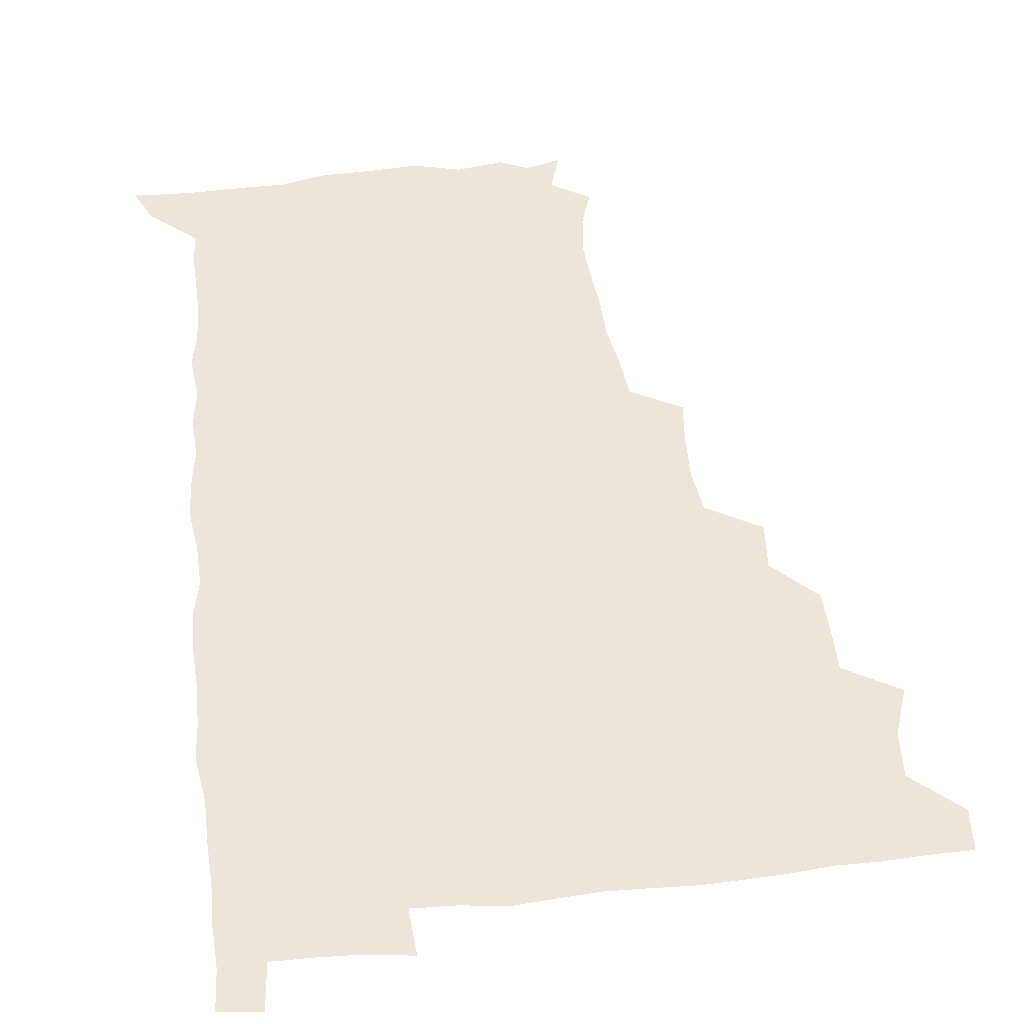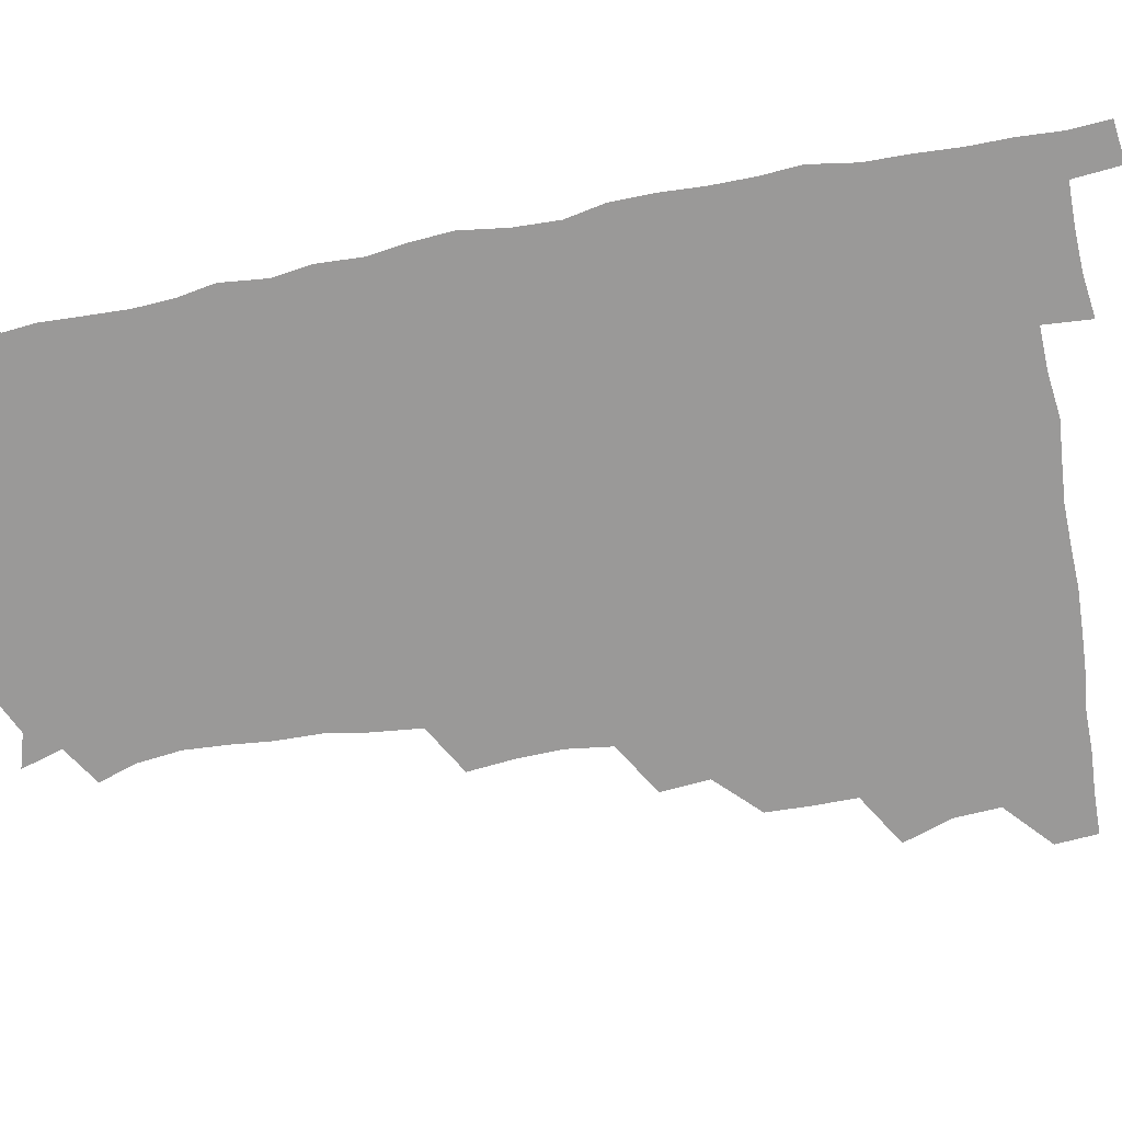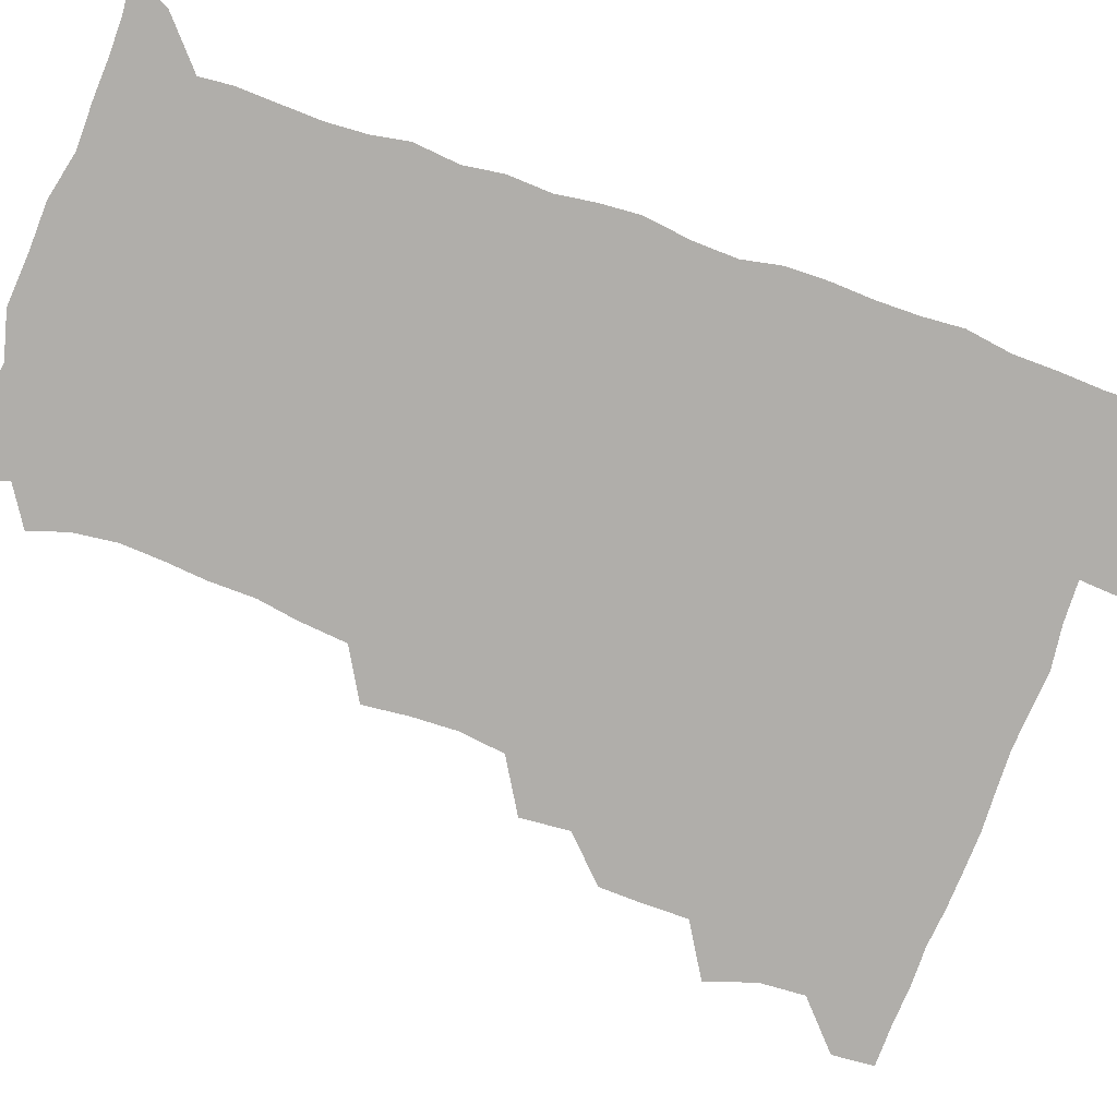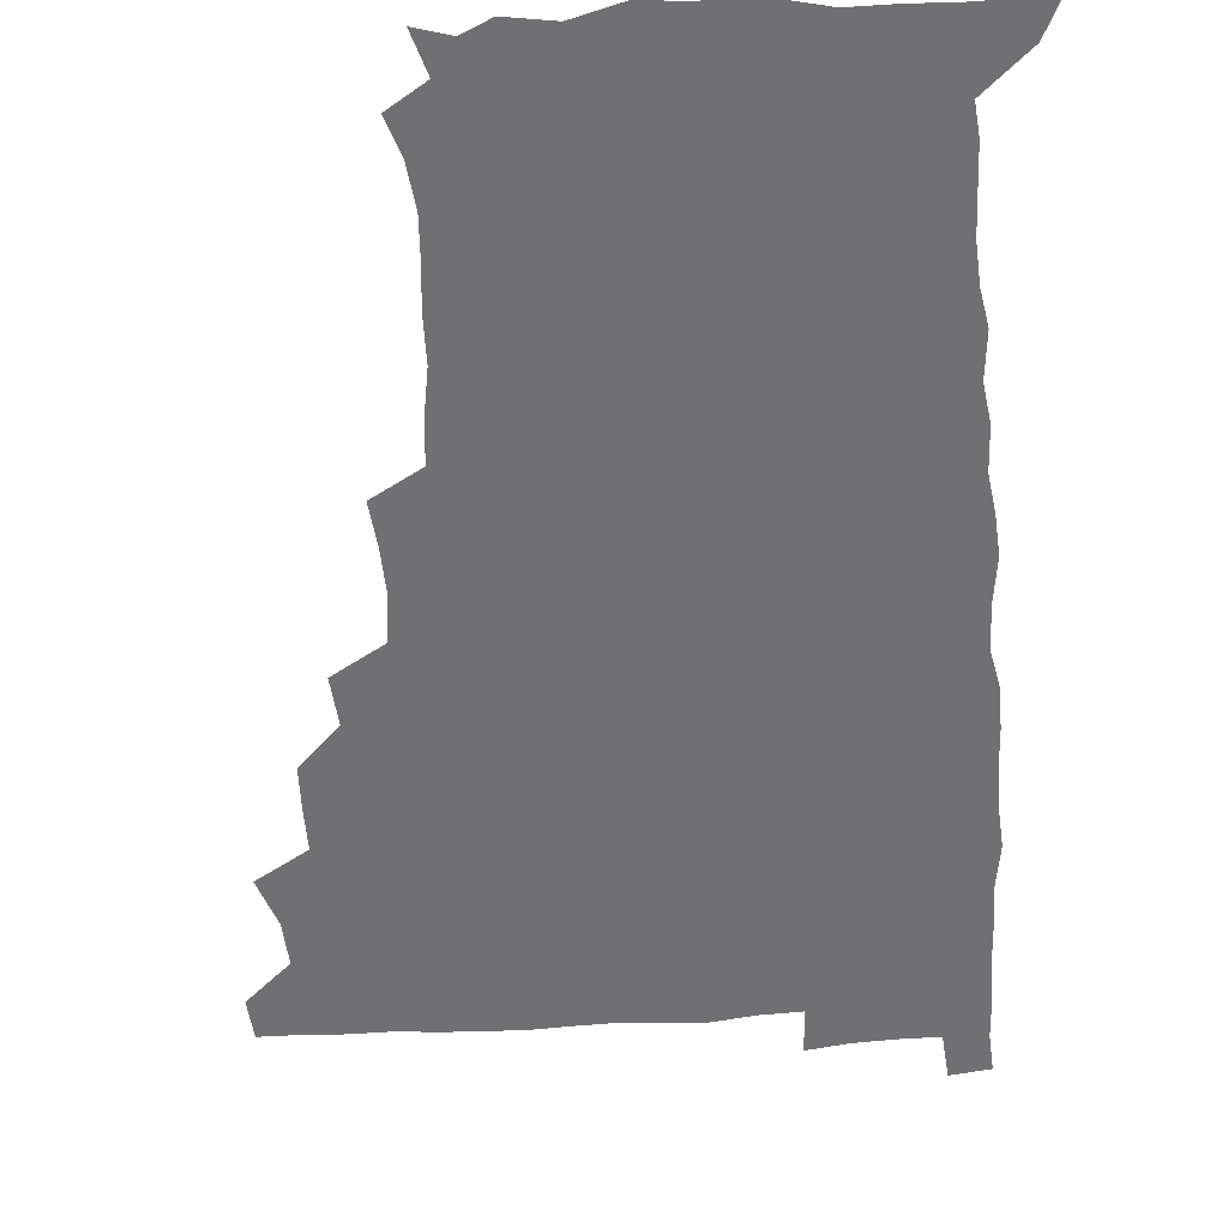
<metadata>
{"format":"obj","ext":"obj","renderer":"f3d","projection":"perspective","resolution":1024,"background":"white","views":[{"elev":47.6,"azim":173.2,"up":"+Z"},{"elev":-69.1,"azim":100.1,"up":"+Z"},{"elev":-77.7,"azim":69.9,"up":"+Z"},{"elev":-55.0,"azim":3.8,"up":"+Z"}]}
</metadata>
<code>
v 479.8 509.7 0
v 481.1 525 0
v 489.2 459.5 0
v 495.5 477.3 0
v 496.6 494.1 0
v 497.1 509.8 0
v 496.5 525.1 0
v 508.6 415.5 0
v 508.3 431.2 0
v 508.5 447.6 0
v 511.7 465.1 0
v 512.3 480 0
v 513.5 495.4 0
v 512.8 510 0
v 511.4 525.8 0
v 522.1 382.1 0
v 523.8 400 0
v 525.6 418.1 0
v 526.6 434.8 0
v 525.6 449.8 0
v 526.8 465.3 0
v 527.4 480.4 0
v 528.5 495.5 0
v 527.5 510.4 0
v 526.6 525.6 0
v 540.7 320.2 0
v 542.5 336.8 0
v 543.3 353.7 0
v 541.3 370.5 0
v 540.7 387.6 0
v 543.3 406.2 0
v 541.1 420 0
v 544.5 438.1 0
v 544 452.2 0
v 543 466.4 0
v 543.4 481.1 0
v 543.4 495.5 0
v 542.6 510 0
v 541.1 526.9 0
v 558.4 199.2 0
v 563.1 213.2 0
v 565.1 229 0
v 564.3 244.7 0
v 563 259.6 0
v 562.8 277 0
v 560.5 291.5 0
v 558.8 309.7 0
v 558.5 327.1 0
v 558.6 343.4 0
v 557.8 358.7 0
v 557.6 375.2 0
v 557.3 391 0
v 557.9 407.2 0
v 557.2 421.8 0
v 558.1 437.3 0
v 558.6 452.4 0
v 558.7 467 0
v 558.4 481.3 0
v 557.8 495.7 0
v 557 510.7 0
v 555.6 527.5 0
v 567.7 175 0
v 572.4 190.2 0
v 571.8 201.7 0
v 578 222.4 0
v 577.9 237.5 0
v 577.4 252.6 0
v 576.8 267.9 0
v 575.4 282.4 0
v 575 299.5 0
v 574.6 316.4 0
v 574.4 332.2 0
v 573.3 346.4 0
v 573 361.9 0
v 572.5 377.1 0
v 572.4 392.5 0
v 573.2 408.5 0
v 573.5 423.5 0
v 573.3 437.8 0
v 573.4 452.7 0
v 573.1 467 0
v 572.6 481.4 0
v 572.5 495.6 0
v 572 510.1 0
v 570.1 527.8 0
v 580.4 178.7 0
v 585 192.1 0
v 587.5 207.9 0
v 591.9 228.3 0
v 591.2 242.6 0
v 591.3 257.6 0
v 590.5 272.4 0
v 588.9 285.5 0
v 588.9 302.4 0
v 588.4 317.4 0
v 588.3 333.2 0
v 588.2 348.7 0
v 587.6 363.3 0
v 587.8 379.4 0
v 587.8 394.4 0
v 587.8 408.8 0
v 588.5 424.6 0
v 587.5 437.8 0
v 588 452.8 0
v 588.4 467.1 0
v 587.2 481.6 0
v 586.9 495.8 0
v 586.5 510.4 0
v 585 527.1 0
v 591 173.8 0
v 601.9 198.8 0
v 604.4 215.9 0
v 604.9 229.7 0
v 603.5 241.4 0
v 604.2 259.6 0
v 603.7 274 0
v 603.6 289.7 0
v 603.1 304.3 0
v 602.8 318.6 0
v 602.5 334.1 0
v 602.6 349.6 0
v 601.9 363.2 0
v 601.9 378.3 0
v 601.7 392.9 0
v 602.3 409.3 0
v 602.2 424 0
v 601.9 437.7 0
v 602.4 452.8 0
v 602.5 467.1 0
v 602.1 481.5 0
v 601.3 496.4 0
v 601.2 510.8 0
v 600.1 526.6 0
v 608.3 176.3 0
v 616.2 199.5 0
v 617.8 215.7 0
v 618.3 231.2 0
v 618.3 245.8 0
v 617.9 259.8 0
v 617.5 274.5 0
v 617.2 289.4 0
v 616.7 303.6 0
v 617.2 321.7 0
v 617 335.3 0
v 616.8 350.3 0
v 616.2 363.3 0
v 616.6 379.5 0
v 616.7 394.6 0
v 616.7 409.5 0
v 616.5 423.6 0
v 616.5 438.2 0
v 617.1 453.5 0
v 616.9 467.3 0
v 617.1 481.5 0
v 617.2 495.7 0
v 616.5 510.3 0
v 614.6 527.5 0
v 625.6 171.7 0
v 630.1 197.7 0
v 631.6 215.9 0
v 632 232.2 0
v 631.8 246.1 0
v 631.8 261.3 0
v 631.5 276.1 0
v 631.4 291 0
v 631.5 305.7 0
v 631.3 319.8 0
v 631 335.1 0
v 630.9 350.2 0
v 631.1 366 0
v 630.9 379.5 0
v 630.9 394.8 0
v 630.9 410.1 0
v 630.9 423.7 0
v 630.9 438.3 0
v 631.2 453 0
v 631.3 467.2 0
v 631.5 481.5 0
v 631.8 495.7 0
v 631 510.7 0
v 628.9 528.5 0
v 644.1 172.9 0
v 645.2 196.7 0
v 645.4 216 0
v 645.6 232 0
v 645.6 245.5 0
v 645.7 261.3 0
v 645.6 274.7 0
v 645.1 290.1 0
v 645.1 307.8 0
v 645.4 320 0
v 645.3 333.8 0
v 645.1 349.9 0
v 645 365.1 0
v 645 380.6 0
v 645.2 394.9 0
v 645.3 409.1 0
v 645.1 424.4 0
v 644.9 439.4 0
v 645.7 452.9 0
v 645.8 467 0
v 646 481.7 0
v 646.2 496 0
v 645.9 510.6 0
v 645.1 526.3 0
v 662.4 173.4 0
v 660.6 196.5 0
v 659.8 214.3 0
v 659.2 231 0
v 660 243.3 0
v 659.1 261 0
v 659.3 275.8 0
v 659.2 290.9 0
v 659.1 306 0
v 659.2 320.5 0
v 659.3 334.4 0
v 659 351 0
v 659.1 365.3 0
v 659.9 378.5 0
v 659.2 394.7 0
v 659.7 408.8 0
v 659.7 423.7 0
v 660.5 437.7 0
v 660 453.1 0
v 660.2 467.4 0
v 660.4 481.6 0
v 660.5 496.2 0
v 660.7 510.6 0
v 660.6 525.7 0
v 659.5 542.9 0
v 679.9 177.2 0
v 675.8 196.1 0
v 673.8 214.1 0
v 673.2 229.7 0
v 673.5 244 0
v 673.2 259.2 0
v 672.8 275.5 0
v 673.2 289.5 0
v 672.5 306.2 0
v 672.9 320.2 0
v 672.8 335.5 0
v 673.6 349.2 0
v 673.2 364.4 0
v 673.7 378.6 0
v 674.9 392.2 0
v 674.1 408 0
v 674.1 423.2 0
v 674.6 437.5 0
v 673.7 453.7 0
v 674.5 467.4 0
v 674.8 481.8 0
v 675.1 496.3 0
v 675.3 510.7 0
v 675.3 525.6 0
v 675.2 540.7 0
v 696.7 177.2 0
v 690.9 195 0
v 688 212 0
v 687 227.9 0
v 687.3 242 0
v 687 257.7 0
v 687.2 272.5 0
v 687.4 287.6 0
v 687.4 302.7 0
v 686.5 319.2 0
v 687.5 333.1 0
v 688.2 347.3 0
v 688.2 362.1 0
v 687.9 377.4 0
v 689.2 391 0
v 687 409.4 0
v 689.3 422.1 0
v 689.2 436.9 0
v 689.2 451.9 0
v 689.3 466.7 0
v 689.5 481.3 0
v 689.6 496.2 0
v 689.7 510.8 0
v 690.1 525.4 0
v 690.4 539.9 0
v 711.6 177.8 0
v 705.5 193.4 0
v 701.8 209.7 0
v 701.6 223.6 0
v 701.4 238.4 0
v 701.1 253.8 0
v 700.7 270 0
v 701.7 284.2 0
v 701.7 299.3 0
v 701.4 315.3 0
v 702.2 329.7 0
v 703.8 343.6 0
v 702 360.7 0
v 702 375.3 0
v 704.6 388.6 0
v 703.3 405.7 0
v 703.3 420.7 0
v 704.7 434.8 0
v 703.4 451.1 0
v 703.8 465.7 0
v 704.1 480.5 0
v 705 495.2 0
v 704.5 510.6 0
v 705.3 525.3 0
v 705 539.8 0
v 706.7 557.3 0
v 725.2 177.8 0
v 717.5 193.6 0
v 715 205.5 0
v 716.3 217.3 0
v 715.9 231.8 0
v 715.5 247.3 0
v 716.5 261.9 0
v 719 275.3 0
v 717.5 292.1 0
v 719.6 306.3 0
v 719 322.5 0
v 721.2 336.7 0
v 722.3 351.5 0
v 720.2 368.6 0
v 719.9 384.8 0
v 722.8 399.1 0
v 723.2 414.4 0
v 722.6 430.1 0
v 722.8 445.6 0
v 724 460.5 0
v 721.5 477.5 0
v 721.5 493.3 0
v 720.8 509.6 0
v 721.1 525.1 0
v 720.4 540.4 0
v 721.4 555.2 0
v 738.4 176.5 0
v 731.8 190.5 0
f 5 6 1
f 1 6 2
f 6 7 2
f 10 11 3
f 3 11 4
f 11 12 4
f 4 12 5
f 12 13 5
f 5 13 6
f 13 14 6
f 6 14 7
f 14 15 7
f 17 18 8
f 8 18 9
f 18 19 9
f 9 19 10
f 19 20 10
f 10 20 11
f 20 21 11
f 11 21 12
f 21 22 12
f 12 22 13
f 22 23 13
f 13 23 14
f 23 24 14
f 14 24 15
f 24 25 15
f 29 30 16
f 16 30 17
f 30 31 17
f 17 31 18
f 31 32 18
f 18 32 19
f 32 33 19
f 19 33 20
f 33 34 20
f 20 34 21
f 34 35 21
f 21 35 22
f 35 36 22
f 22 36 23
f 36 37 23
f 23 37 24
f 37 38 24
f 24 38 25
f 38 39 25
f 47 48 26
f 26 48 27
f 48 49 27
f 27 49 28
f 49 50 28
f 28 50 29
f 50 51 29
f 29 51 30
f 51 52 30
f 30 52 31
f 52 53 31
f 31 53 32
f 53 54 32
f 32 54 33
f 54 55 33
f 33 55 34
f 55 56 34
f 34 56 35
f 56 57 35
f 35 57 36
f 57 58 36
f 36 58 37
f 58 59 37
f 37 59 38
f 59 60 38
f 38 60 39
f 60 61 39
f 63 64 40
f 40 64 41
f 64 65 41
f 41 65 42
f 65 66 42
f 42 66 43
f 66 67 43
f 43 67 44
f 67 68 44
f 44 68 45
f 68 69 45
f 45 69 46
f 69 70 46
f 46 70 47
f 70 71 47
f 47 71 48
f 71 72 48
f 48 72 49
f 72 73 49
f 49 73 50
f 73 74 50
f 50 74 51
f 74 75 51
f 51 75 52
f 75 76 52
f 52 76 53
f 76 77 53
f 53 77 54
f 77 78 54
f 54 78 55
f 78 79 55
f 55 79 56
f 79 80 56
f 56 80 57
f 80 81 57
f 57 81 58
f 81 82 58
f 58 82 59
f 82 83 59
f 59 83 60
f 83 84 60
f 60 84 61
f 84 85 61
f 62 86 63
f 86 87 63
f 63 87 64
f 87 88 64
f 64 88 65
f 88 89 65
f 65 89 66
f 89 90 66
f 66 90 67
f 90 91 67
f 67 91 68
f 91 92 68
f 68 92 69
f 92 93 69
f 69 93 70
f 93 94 70
f 70 94 71
f 94 95 71
f 71 95 72
f 95 96 72
f 72 96 73
f 96 97 73
f 73 97 74
f 97 98 74
f 74 98 75
f 98 99 75
f 75 99 76
f 99 100 76
f 76 100 77
f 100 101 77
f 77 101 78
f 101 102 78
f 78 102 79
f 102 103 79
f 79 103 80
f 103 104 80
f 80 104 81
f 104 105 81
f 81 105 82
f 105 106 82
f 82 106 83
f 106 107 83
f 83 107 84
f 107 108 84
f 84 108 85
f 108 109 85
f 86 110 87
f 110 111 87
f 87 111 88
f 111 112 88
f 88 112 89
f 112 113 89
f 89 113 90
f 113 114 90
f 90 114 91
f 114 115 91
f 91 115 92
f 115 116 92
f 92 116 93
f 116 117 93
f 93 117 94
f 117 118 94
f 94 118 95
f 118 119 95
f 95 119 96
f 119 120 96
f 96 120 97
f 120 121 97
f 97 121 98
f 121 122 98
f 98 122 99
f 122 123 99
f 99 123 100
f 123 124 100
f 100 124 101
f 124 125 101
f 101 125 102
f 125 126 102
f 102 126 103
f 126 127 103
f 103 127 104
f 127 128 104
f 104 128 105
f 128 129 105
f 105 129 106
f 129 130 106
f 106 130 107
f 130 131 107
f 107 131 108
f 131 132 108
f 108 132 109
f 132 133 109
f 110 134 111
f 134 135 111
f 111 135 112
f 135 136 112
f 112 136 113
f 136 137 113
f 113 137 114
f 137 138 114
f 114 138 115
f 138 139 115
f 115 139 116
f 139 140 116
f 116 140 117
f 140 141 117
f 117 141 118
f 141 142 118
f 118 142 119
f 142 143 119
f 119 143 120
f 143 144 120
f 120 144 121
f 144 145 121
f 121 145 122
f 145 146 122
f 122 146 123
f 146 147 123
f 123 147 124
f 147 148 124
f 124 148 125
f 148 149 125
f 125 149 126
f 149 150 126
f 126 150 127
f 150 151 127
f 127 151 128
f 151 152 128
f 128 152 129
f 152 153 129
f 129 153 130
f 153 154 130
f 130 154 131
f 154 155 131
f 131 155 132
f 155 156 132
f 132 156 133
f 156 157 133
f 134 158 135
f 158 159 135
f 135 159 136
f 159 160 136
f 136 160 137
f 160 161 137
f 137 161 138
f 161 162 138
f 138 162 139
f 162 163 139
f 139 163 140
f 163 164 140
f 140 164 141
f 164 165 141
f 141 165 142
f 165 166 142
f 142 166 143
f 166 167 143
f 143 167 144
f 167 168 144
f 144 168 145
f 168 169 145
f 145 169 146
f 169 170 146
f 146 170 147
f 170 171 147
f 147 171 148
f 171 172 148
f 148 172 149
f 172 173 149
f 149 173 150
f 173 174 150
f 150 174 151
f 174 175 151
f 151 175 152
f 175 176 152
f 152 176 153
f 176 177 153
f 153 177 154
f 177 178 154
f 154 178 155
f 178 179 155
f 155 179 156
f 179 180 156
f 156 180 157
f 180 181 157
f 158 182 159
f 182 183 159
f 159 183 160
f 183 184 160
f 160 184 161
f 184 185 161
f 161 185 162
f 185 186 162
f 162 186 163
f 186 187 163
f 163 187 164
f 187 188 164
f 164 188 165
f 188 189 165
f 165 189 166
f 189 190 166
f 166 190 167
f 190 191 167
f 167 191 168
f 191 192 168
f 168 192 169
f 192 193 169
f 169 193 170
f 193 194 170
f 170 194 171
f 194 195 171
f 171 195 172
f 195 196 172
f 172 196 173
f 196 197 173
f 173 197 174
f 197 198 174
f 174 198 175
f 198 199 175
f 175 199 176
f 199 200 176
f 176 200 177
f 200 201 177
f 177 201 178
f 201 202 178
f 178 202 179
f 202 203 179
f 179 203 180
f 203 204 180
f 180 204 181
f 204 205 181
f 182 206 183
f 206 207 183
f 183 207 184
f 207 208 184
f 184 208 185
f 208 209 185
f 185 209 186
f 209 210 186
f 186 210 187
f 210 211 187
f 187 211 188
f 211 212 188
f 188 212 189
f 212 213 189
f 189 213 190
f 213 214 190
f 190 214 191
f 214 215 191
f 191 215 192
f 215 216 192
f 192 216 193
f 216 217 193
f 193 217 194
f 217 218 194
f 194 218 195
f 218 219 195
f 195 219 196
f 219 220 196
f 196 220 197
f 220 221 197
f 197 221 198
f 221 222 198
f 198 222 199
f 222 223 199
f 199 223 200
f 223 224 200
f 200 224 201
f 224 225 201
f 201 225 202
f 225 226 202
f 202 226 203
f 226 227 203
f 203 227 204
f 227 228 204
f 204 228 205
f 228 229 205
f 206 231 207
f 231 232 207
f 207 232 208
f 232 233 208
f 208 233 209
f 233 234 209
f 209 234 210
f 234 235 210
f 210 235 211
f 235 236 211
f 211 236 212
f 236 237 212
f 212 237 213
f 237 238 213
f 213 238 214
f 238 239 214
f 214 239 215
f 239 240 215
f 215 240 216
f 240 241 216
f 216 241 217
f 241 242 217
f 217 242 218
f 242 243 218
f 218 243 219
f 243 244 219
f 219 244 220
f 244 245 220
f 220 245 221
f 245 246 221
f 221 246 222
f 246 247 222
f 222 247 223
f 247 248 223
f 223 248 224
f 248 249 224
f 224 249 225
f 249 250 225
f 225 250 226
f 250 251 226
f 226 251 227
f 251 252 227
f 227 252 228
f 252 253 228
f 228 253 229
f 253 254 229
f 229 254 230
f 254 255 230
f 231 256 232
f 256 257 232
f 232 257 233
f 257 258 233
f 233 258 234
f 258 259 234
f 234 259 235
f 259 260 235
f 235 260 236
f 260 261 236
f 236 261 237
f 261 262 237
f 237 262 238
f 262 263 238
f 238 263 239
f 263 264 239
f 239 264 240
f 264 265 240
f 240 265 241
f 265 266 241
f 241 266 242
f 266 267 242
f 242 267 243
f 267 268 243
f 243 268 244
f 268 269 244
f 244 269 245
f 269 270 245
f 245 270 246
f 270 271 246
f 246 271 247
f 271 272 247
f 247 272 248
f 272 273 248
f 248 273 249
f 273 274 249
f 249 274 250
f 274 275 250
f 250 275 251
f 275 276 251
f 251 276 252
f 276 277 252
f 252 277 253
f 277 278 253
f 253 278 254
f 278 279 254
f 254 279 255
f 279 280 255
f 256 281 257
f 281 282 257
f 257 282 258
f 282 283 258
f 258 283 259
f 283 284 259
f 259 284 260
f 284 285 260
f 260 285 261
f 285 286 261
f 261 286 262
f 286 287 262
f 262 287 263
f 287 288 263
f 263 288 264
f 288 289 264
f 264 289 265
f 289 290 265
f 265 290 266
f 290 291 266
f 266 291 267
f 291 292 267
f 267 292 268
f 292 293 268
f 268 293 269
f 293 294 269
f 269 294 270
f 294 295 270
f 270 295 271
f 295 296 271
f 271 296 272
f 296 297 272
f 272 297 273
f 297 298 273
f 273 298 274
f 298 299 274
f 274 299 275
f 299 300 275
f 275 300 276
f 300 301 276
f 276 301 277
f 301 302 277
f 277 302 278
f 302 303 278
f 278 303 279
f 303 304 279
f 279 304 280
f 304 305 280
f 281 307 282
f 307 308 282
f 282 308 283
f 308 309 283
f 283 309 284
f 309 310 284
f 284 310 285
f 310 311 285
f 285 311 286
f 311 312 286
f 286 312 287
f 312 313 287
f 287 313 288
f 313 314 288
f 288 314 289
f 314 315 289
f 289 315 290
f 315 316 290
f 290 316 291
f 316 317 291
f 291 317 292
f 317 318 292
f 292 318 293
f 318 319 293
f 293 319 294
f 319 320 294
f 294 320 295
f 320 321 295
f 295 321 296
f 321 322 296
f 296 322 297
f 322 323 297
f 297 323 298
f 323 324 298
f 298 324 299
f 324 325 299
f 299 325 300
f 325 326 300
f 300 326 301
f 326 327 301
f 301 327 302
f 327 328 302
f 302 328 303
f 328 329 303
f 303 329 304
f 329 330 304
f 304 330 305
f 330 331 305
f 305 331 306
f 331 332 306
f 307 333 308
f 333 334 308
f 308 334 309

</code>
